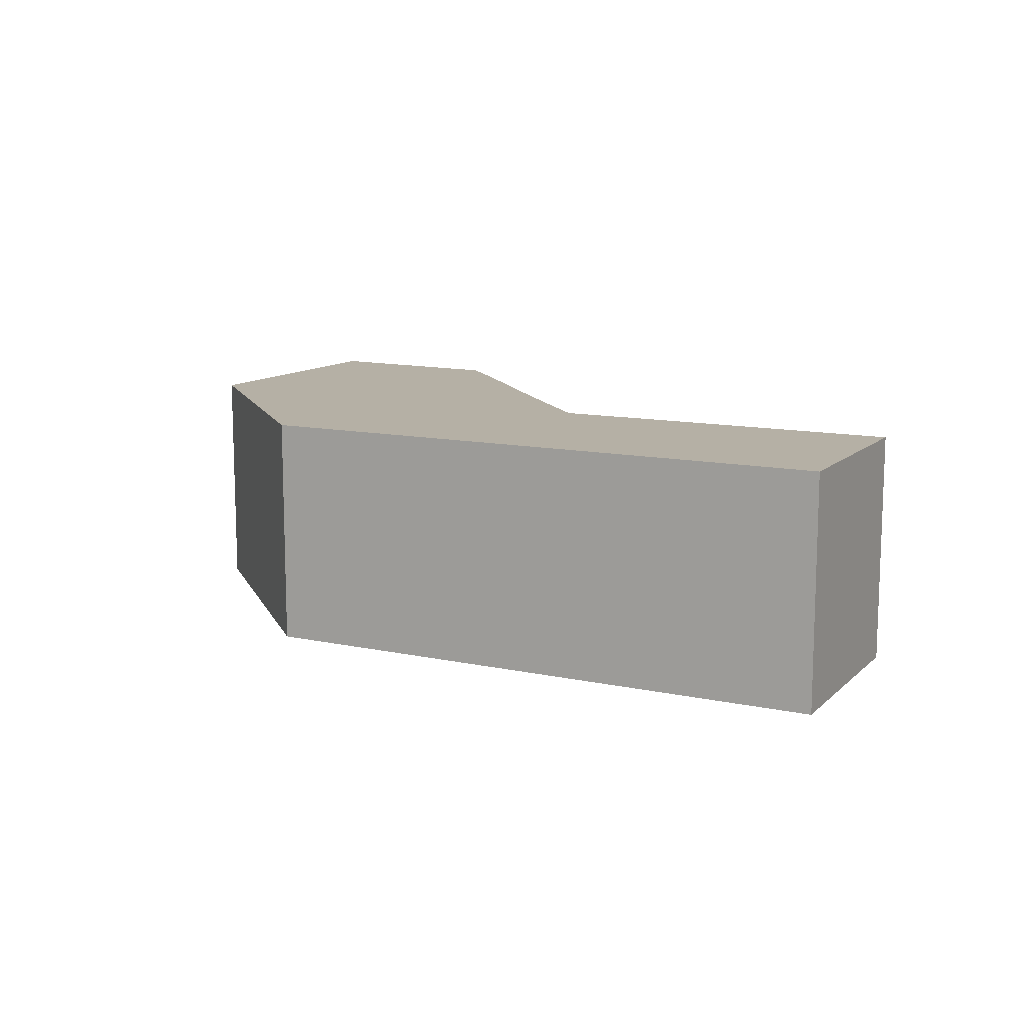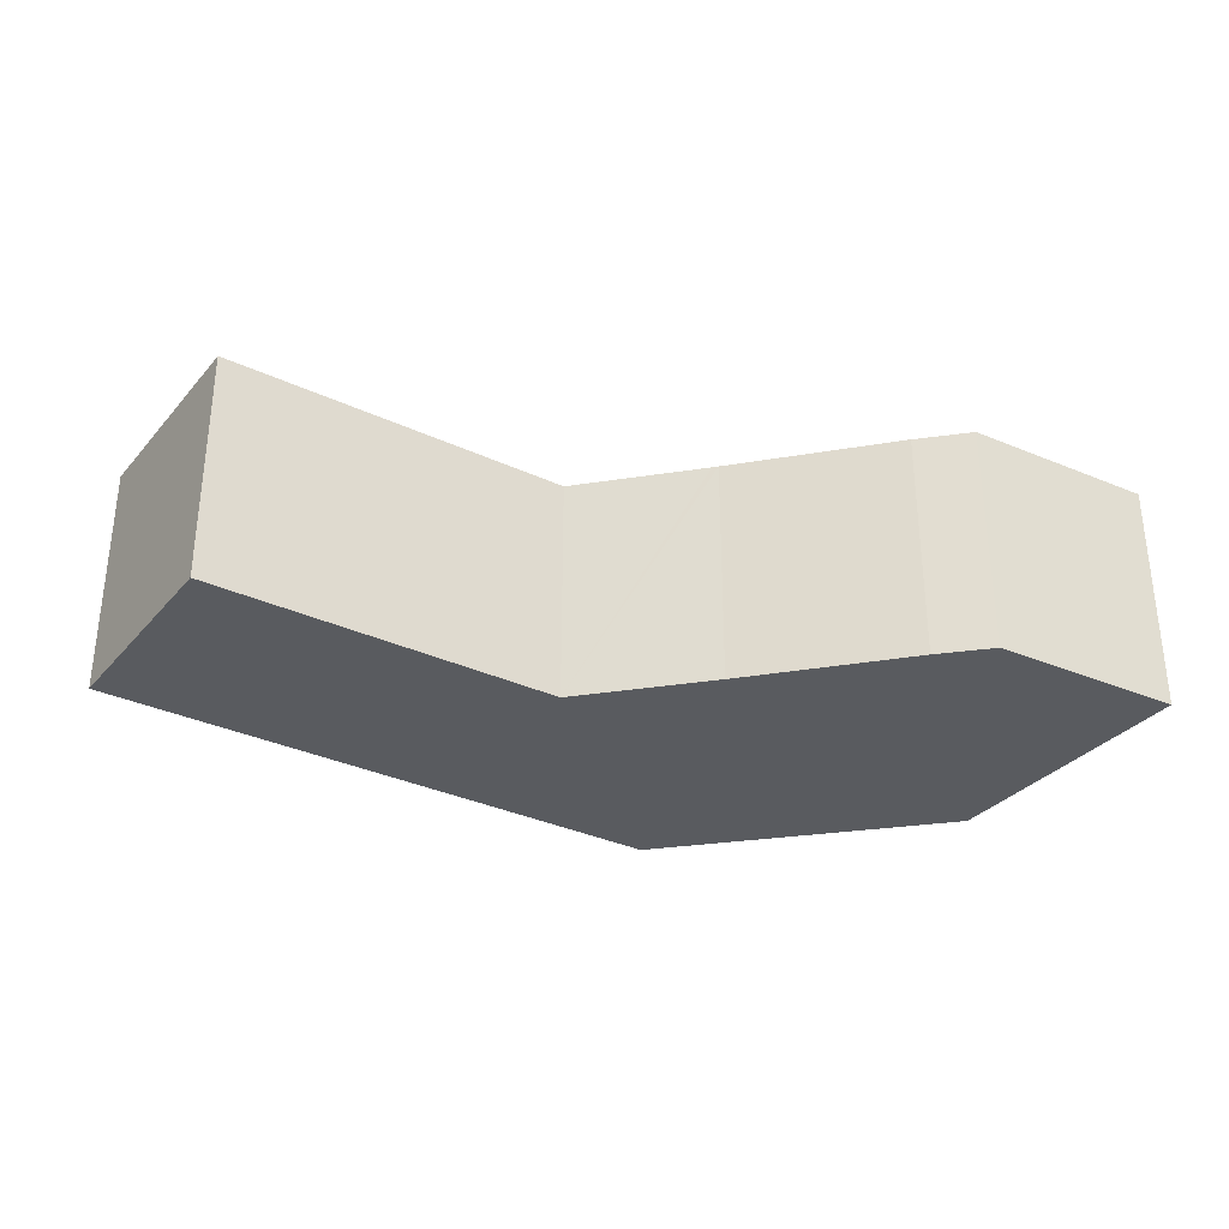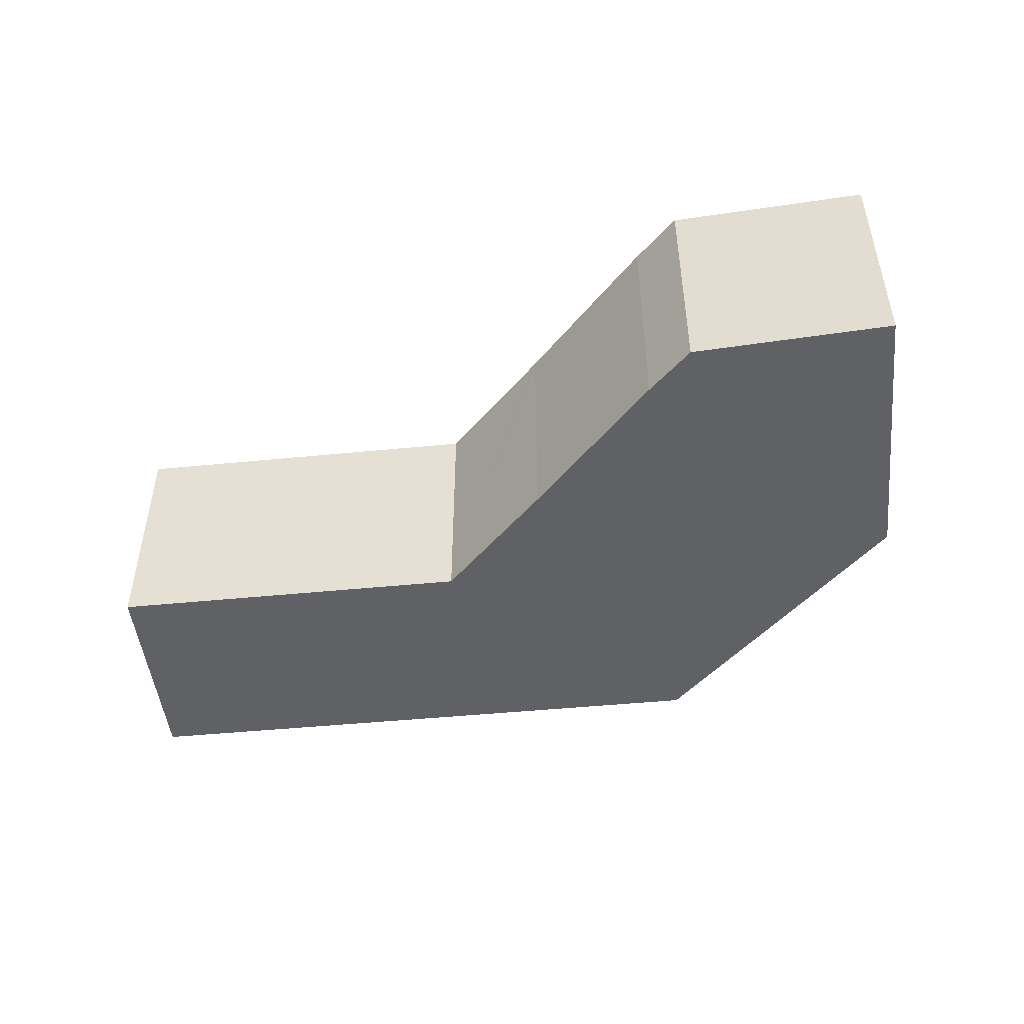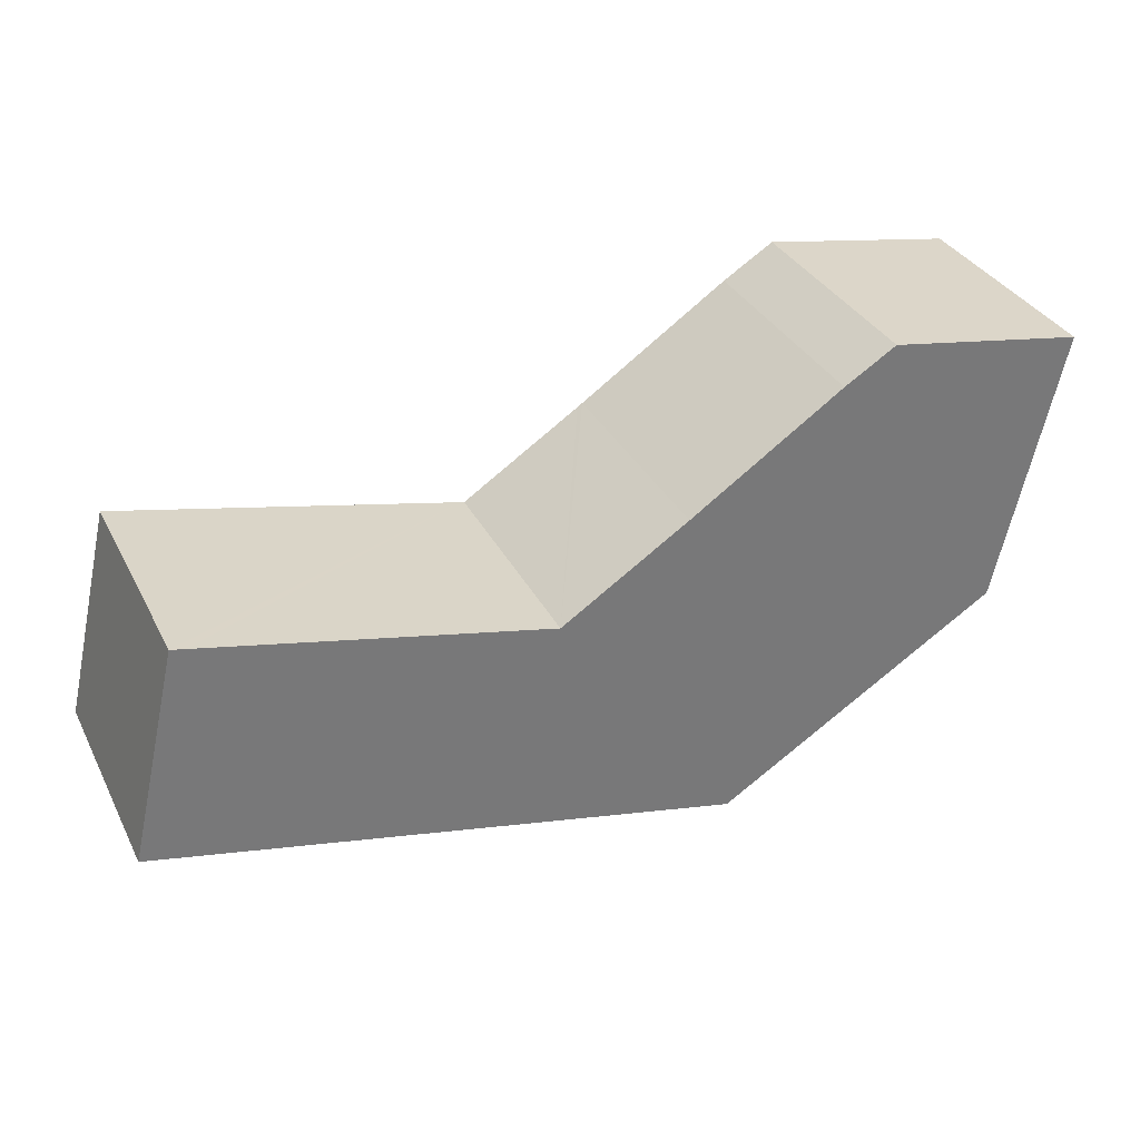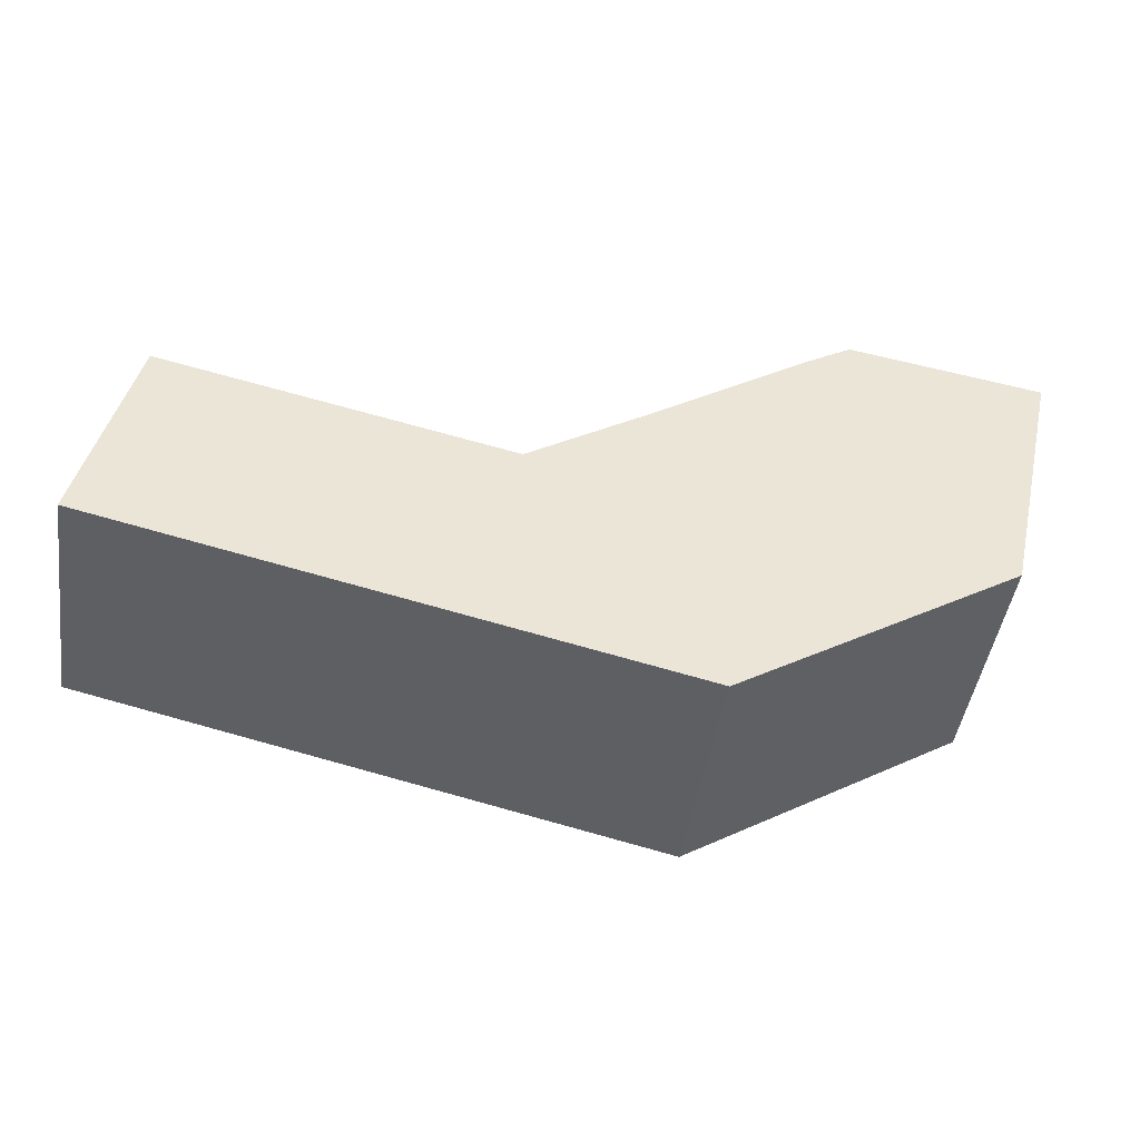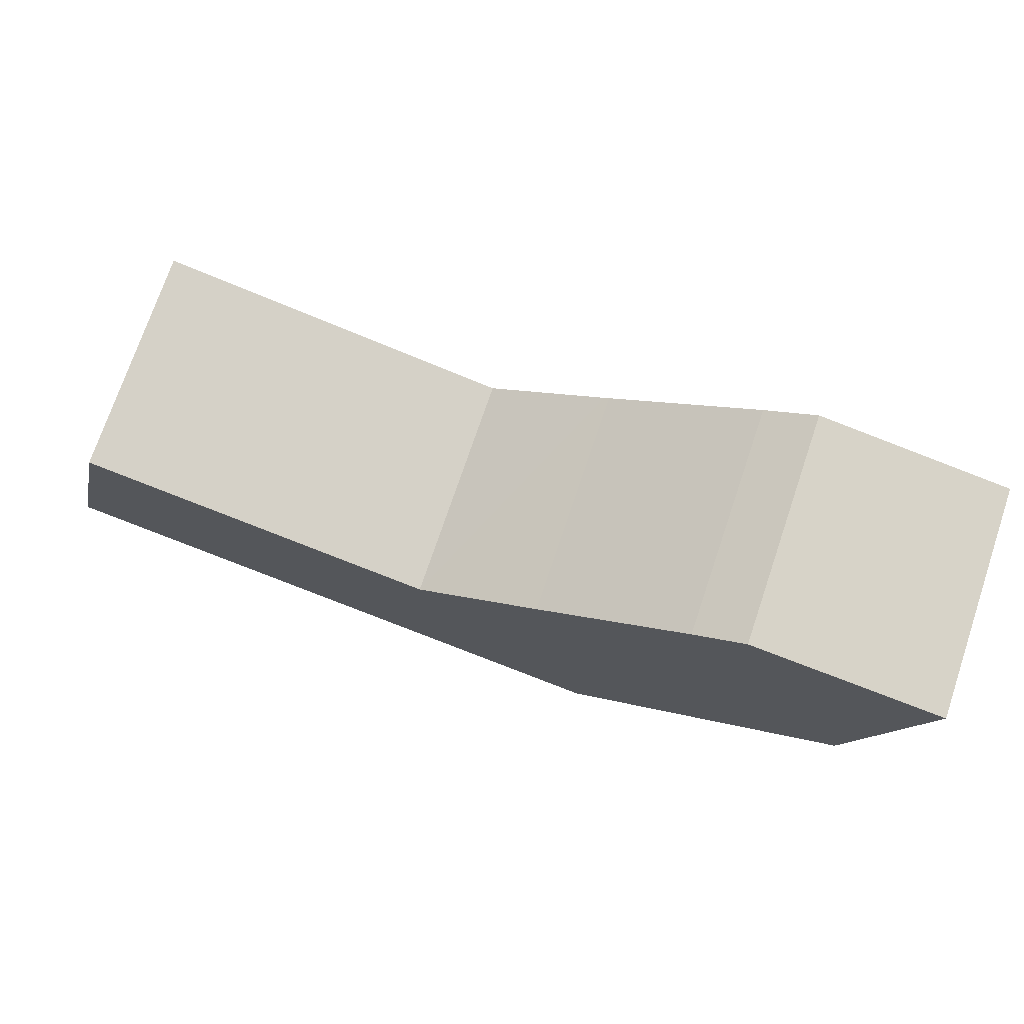
<metadata>
{"format":"obj","ext":"obj","renderer":"f3d","projection":"perspective","resolution":1024,"background":"white","views":[{"elev":11.7,"azim":-139.7,"up":"+Y"},{"elev":-32.2,"azim":-20.5,"up":"+Y"},{"elev":-48.0,"azim":19.1,"up":"+Y"},{"elev":33.8,"azim":-24.0,"up":"+Z"},{"elev":-45.6,"azim":-8.5,"up":"+Z"},{"elev":73.7,"azim":18.7,"up":"+Z"}]}
</metadata>
<code>
v  1.003 4.737 4.306
v  2.701 4.737 -0.617
v  0 4.737 2.901e-16
v  11.77 4.737 -2.688
v  1.289 4.737 4.241
v  8.051 4.737 2.71
v  8.125 4.737 2.693
v  10.58 4.737 4.284
v  17.48 4.737 0.872
v  10.69 4.737 4.354
v  13.75 4.737 6.418
v  14.79 4.737 7.054
v  14.96 4.737 7.025
v  18.74 4.737 6.376
v  17.9 4.737 2.713
v  1.003 -2.637e-16 4.306
v  1.289 -2.597e-16 4.241
v  8.051 -1.659e-16 2.71
v  8.125 -1.649e-16 2.693
v  14.79 -4.319e-16 7.054
v  18.74 -3.904e-16 6.376
v  14.96 -4.302e-16 7.025
v  10.69 -2.666e-16 4.354
v  10.58 -2.623e-16 4.284
v  13.75 -3.93e-16 6.418
v  17.48 -5.339e-17 0.872
v  17.9 -1.661e-16 2.713
v  11.77 1.646e-16 -2.688
v  2.701 3.778e-17 -0.617
v  0 0 0
g defaultobject
f 1 2 3
f 2 1 4
f 4 1 5
f 4 5 6
f 4 6 7
f 4 7 8
f 4 8 9
f 9 8 10
f 9 10 11
f 9 11 12
f 9 12 13
f 9 13 14
f 9 14 15
f 16 5 1
f 5 16 6
f 6 16 17
f 6 17 18
f 6 18 7
f 7 18 19
f 20 13 12
f 13 20 14
f 14 20 21
f 21 20 22
f 19 8 7
f 8 19 10
f 10 19 23
f 23 19 24
f 23 11 10
f 11 23 25
f 25 12 11
f 12 25 20
f 21 15 14
f 15 21 9
f 9 21 26
f 26 21 27
f 26 4 9
f 4 26 28
f 28 2 4
f 2 28 29
f 2 29 3
f 3 29 30
f 30 1 3
f 1 30 16
f 22 27 21
f 27 22 26
f 26 22 28
f 28 22 20
f 28 20 25
f 28 25 23
f 28 23 24
f 28 24 19
f 28 19 29
f 29 19 18
f 29 18 17
f 29 17 30
f 30 17 16

</code>
